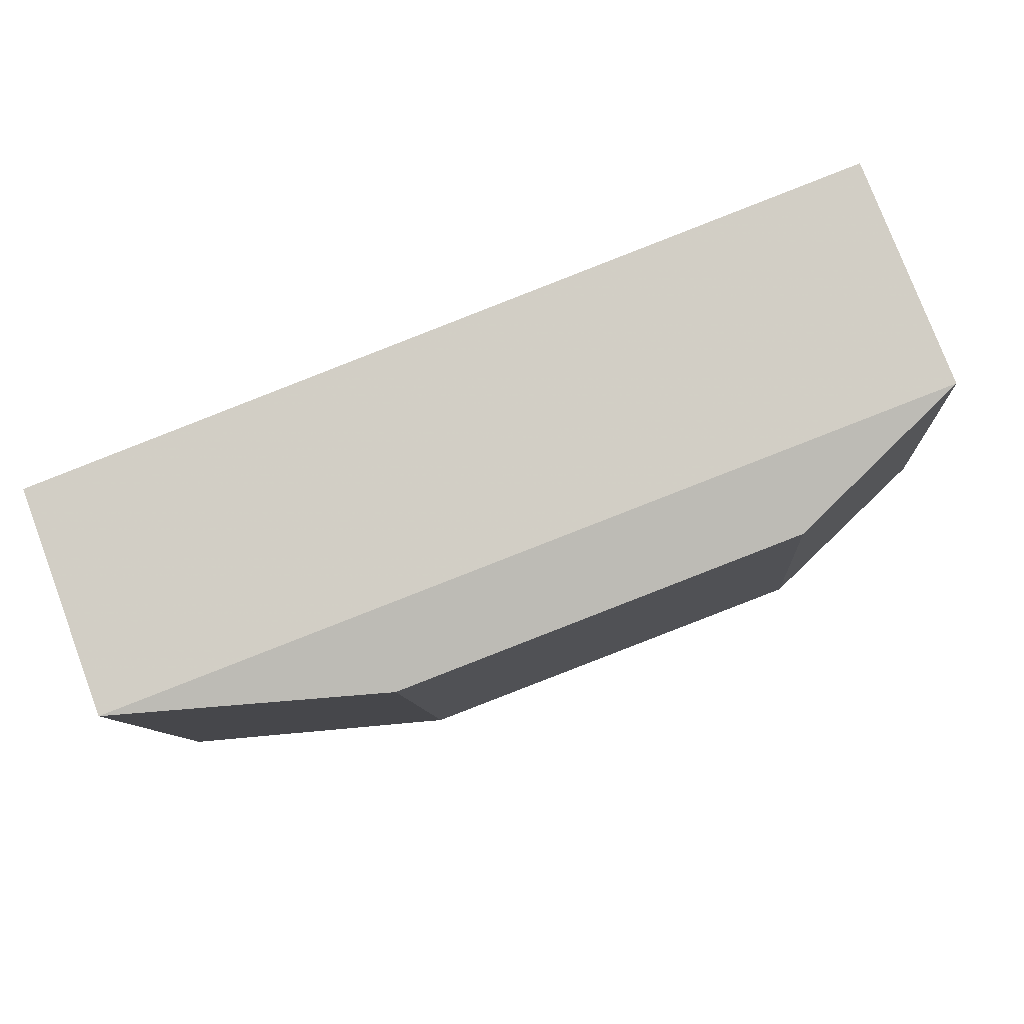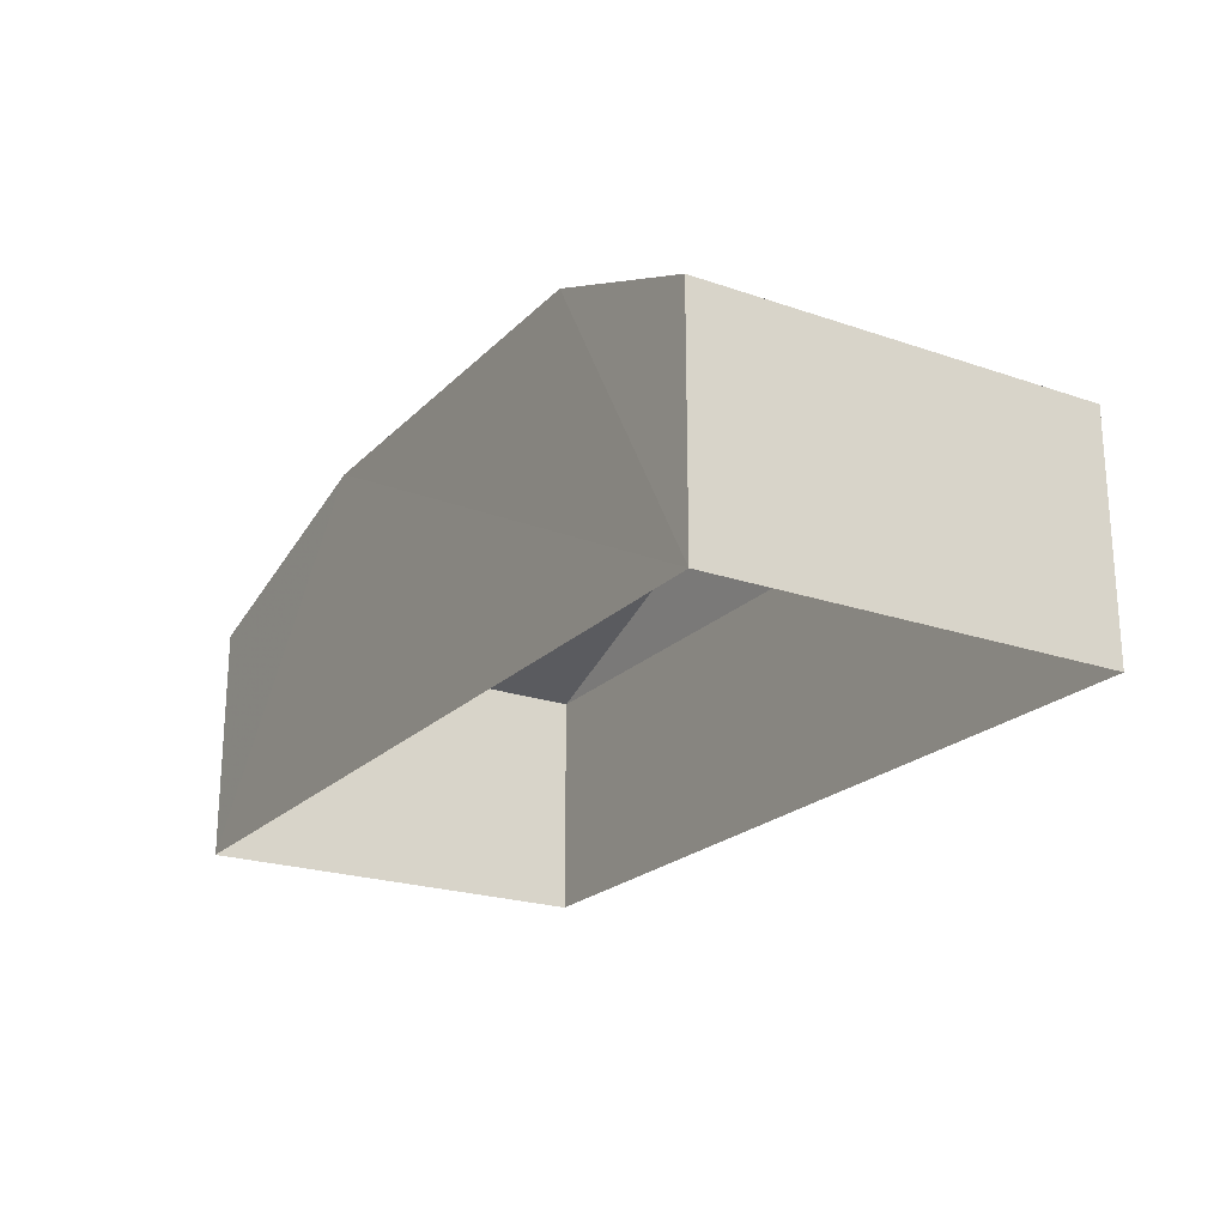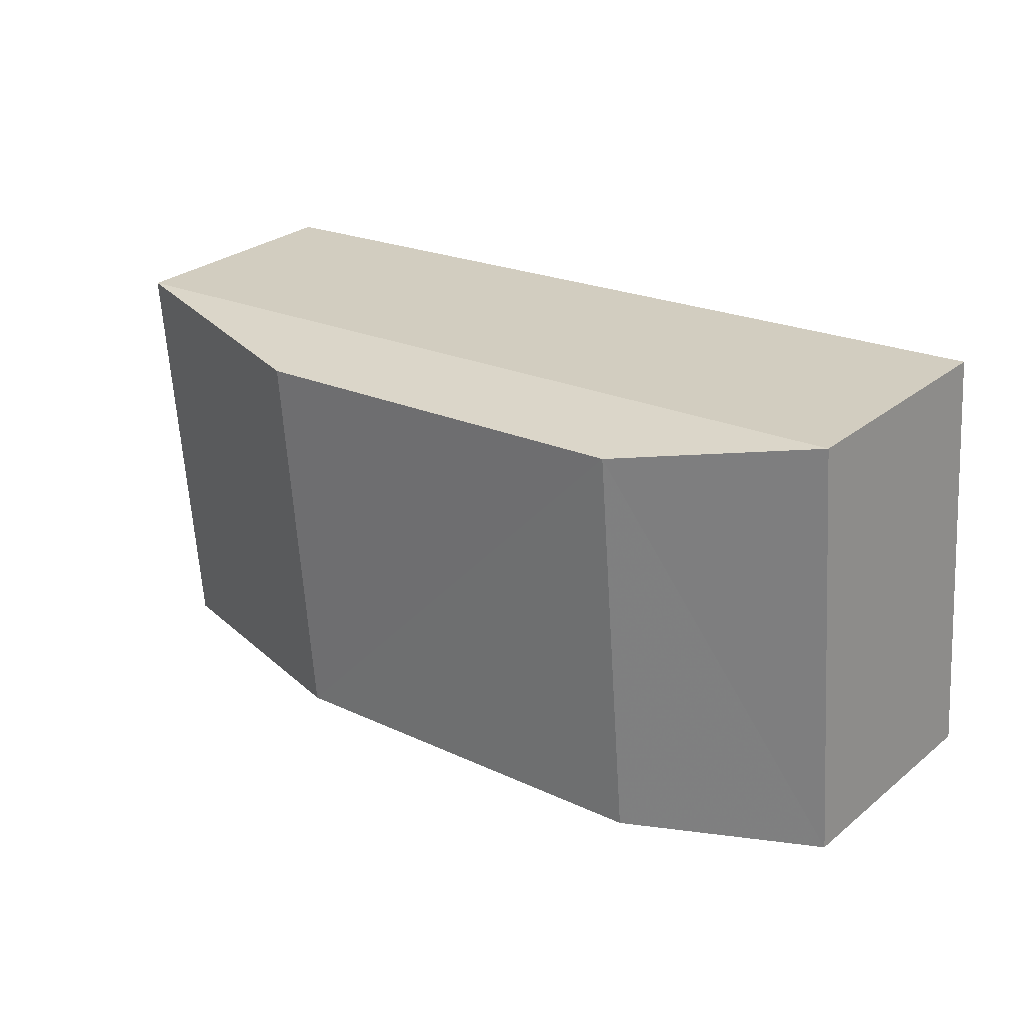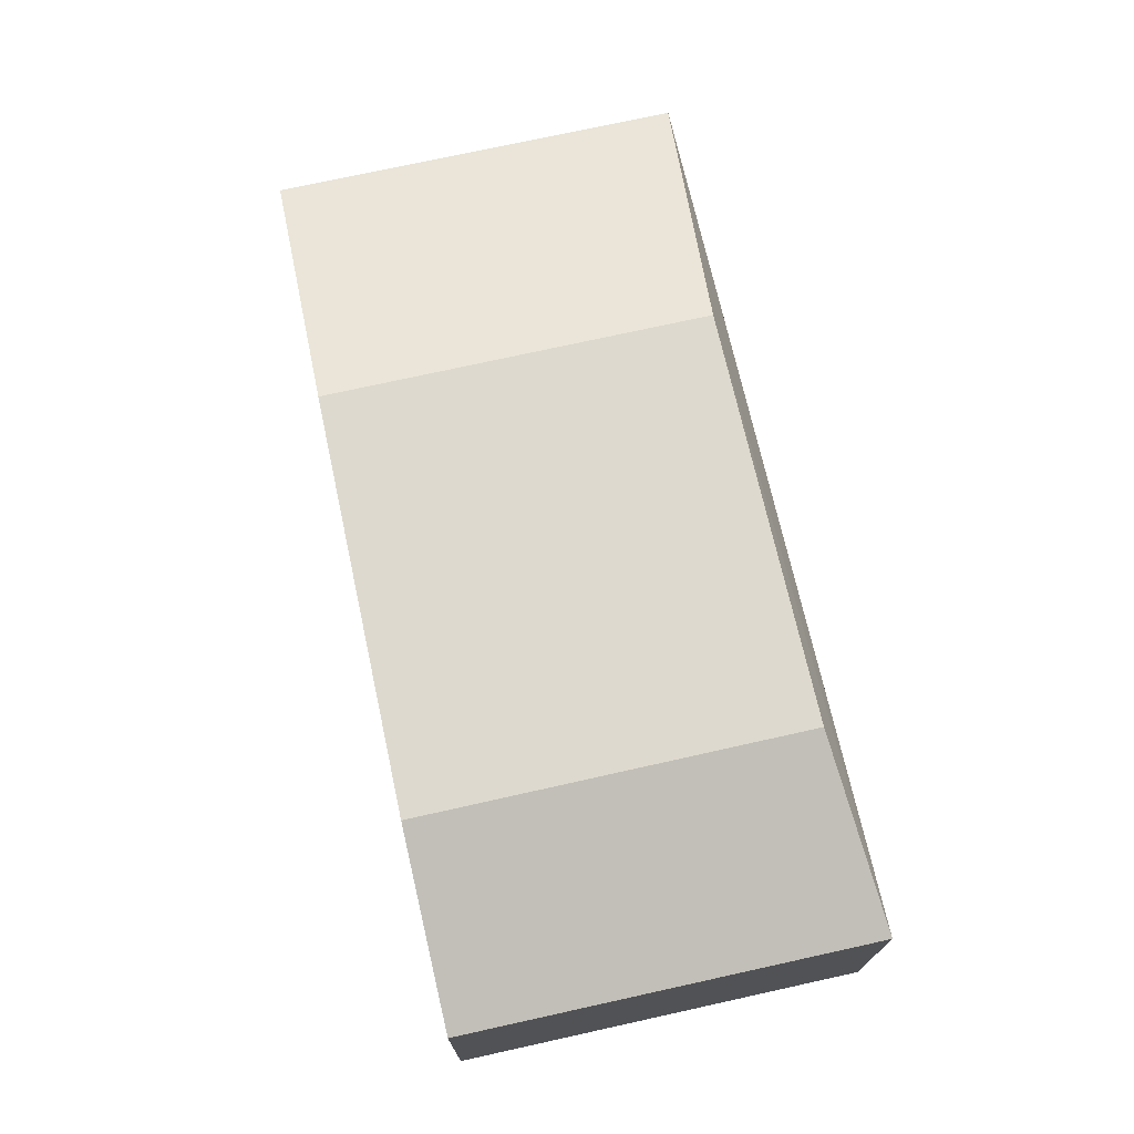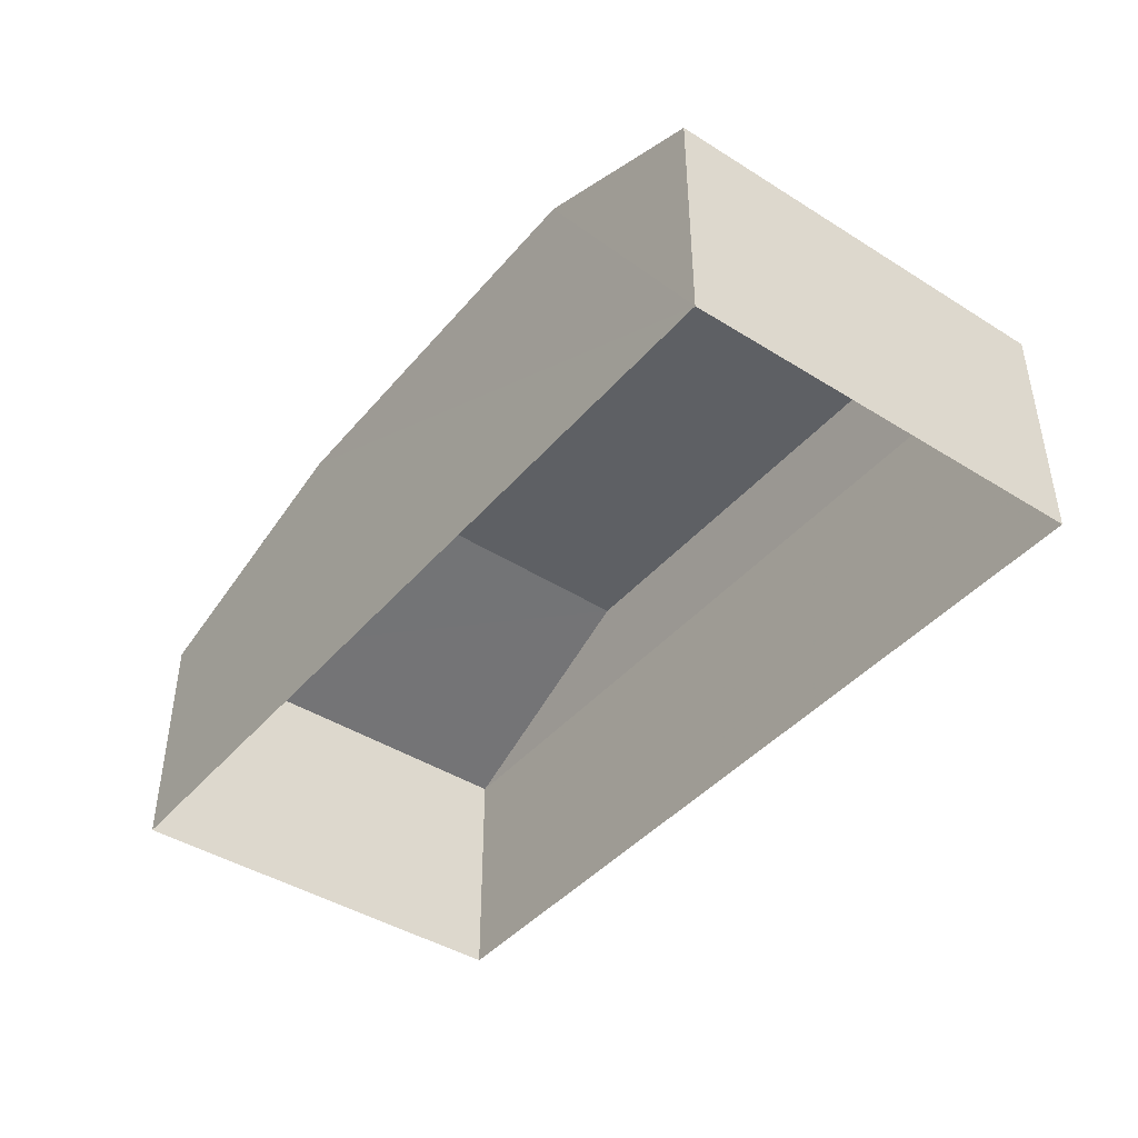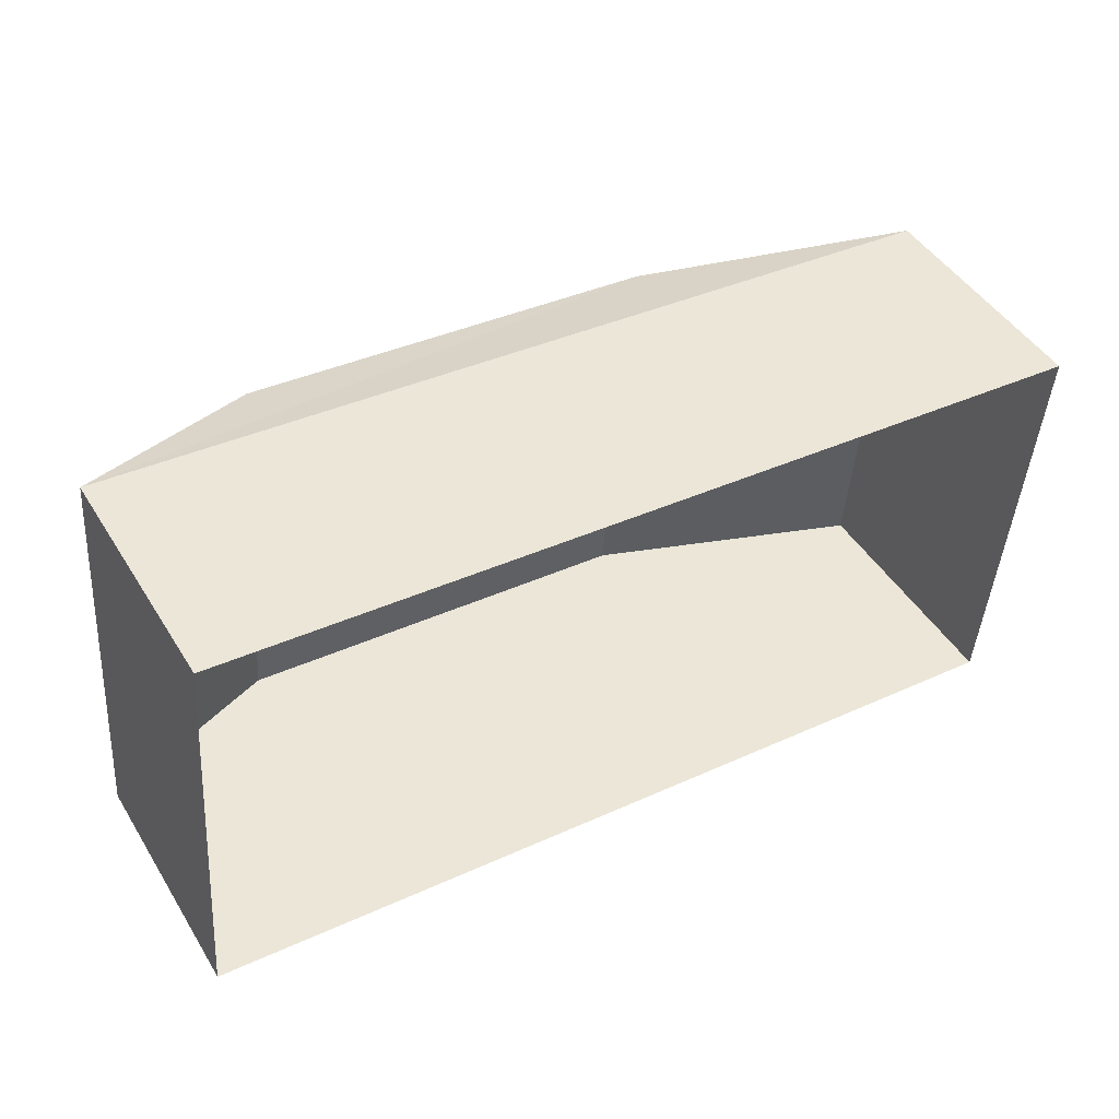
<metadata>
{"format":"obj","ext":"obj","renderer":"f3d","projection":"perspective","resolution":1024,"background":"white","views":[{"elev":78.2,"azim":-20.7,"up":"+Y"},{"elev":-21.8,"azim":63.3,"up":"+Z"},{"elev":28.4,"azim":40.0,"up":"+Y"},{"elev":71.6,"azim":82.2,"up":"+Z"},{"elev":-42.8,"azim":57.7,"up":"+Z"},{"elev":46.8,"azim":149.8,"up":"+Y"}]}
</metadata>
<code>
v -2.211e+05 -1.257e+05 24.09
v -2.211e+05 -1.256e+05 24.09
v -2.211e+05 -1.256e+05 24.09
v -2.211e+05 -1.256e+05 24.09
v -2.211e+05 -1.256e+05 26.61
v -2.211e+05 -1.256e+05 26.61
v -2.211e+05 -1.256e+05 27.45
v -2.211e+05 -1.256e+05 27.45
v -2.211e+05 -1.256e+05 26.61
v -2.211e+05 -1.256e+05 27.45
v -2.211e+05 -1.257e+05 26.61
v -2.211e+05 -1.256e+05 27.45
f 1 2 3
f 4 1 3
f 5 6 7
f 8 5 7
f 6 9 10
f 7 6 10
f 10 11 12
f 10 9 11
f 12 8 7
f 10 12 7
f 6 4 3
f 6 5 4
f 11 1 12
f 1 4 12
f 12 4 8
f 4 5 8
f 11 2 1
f 11 9 2
f 6 3 2
f 9 6 2

</code>
